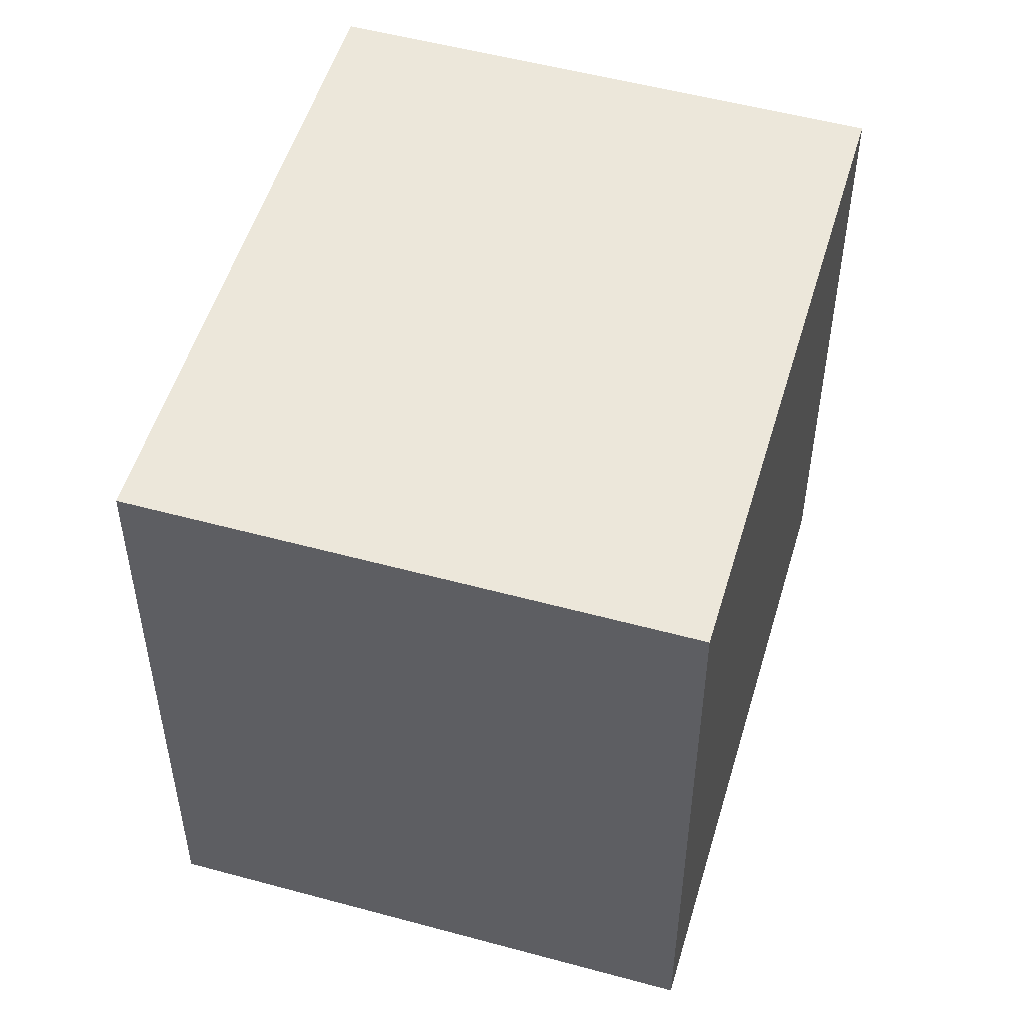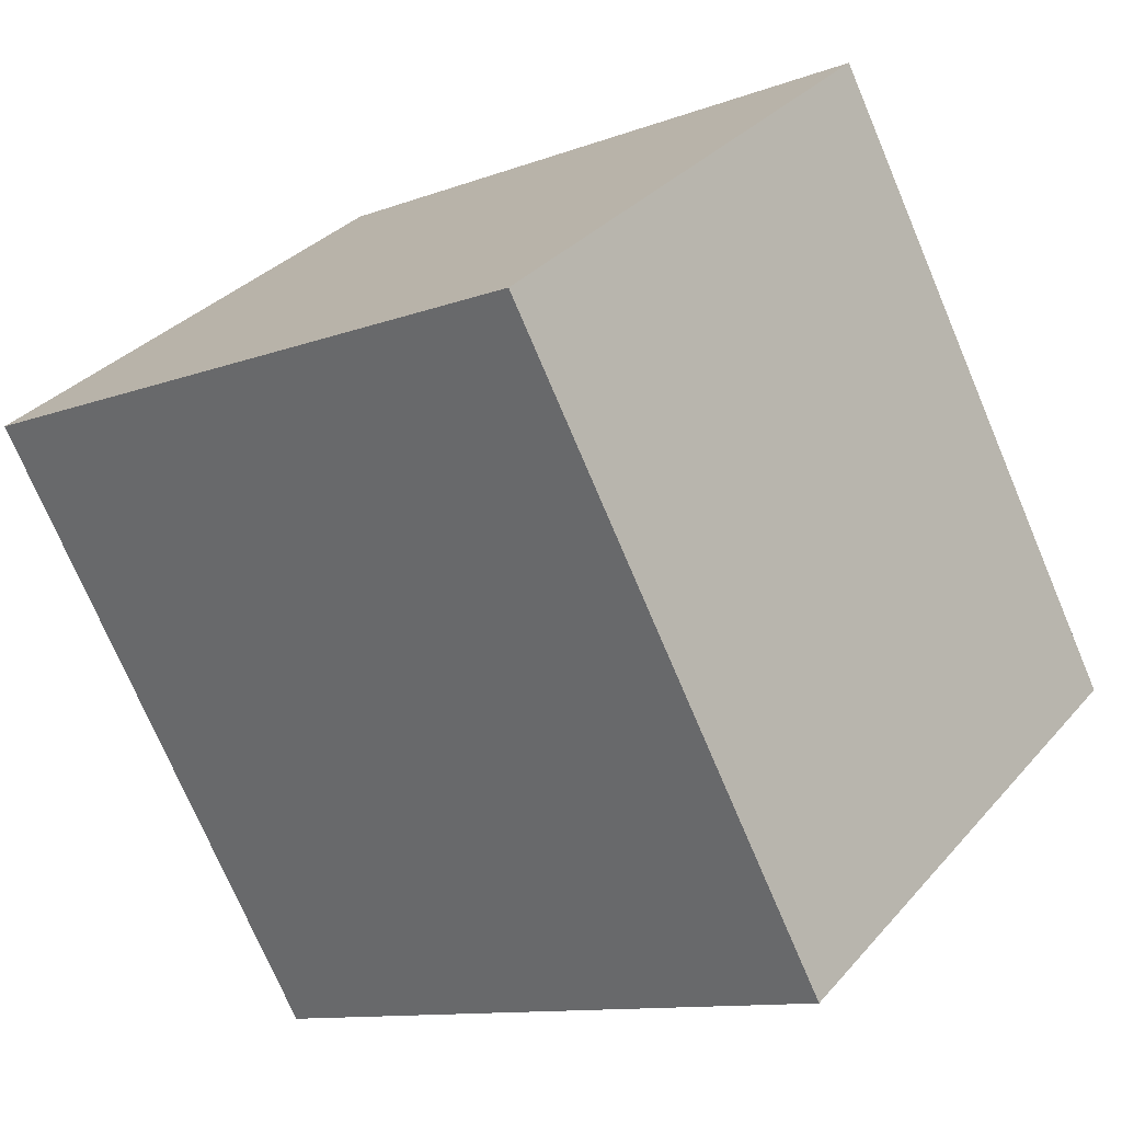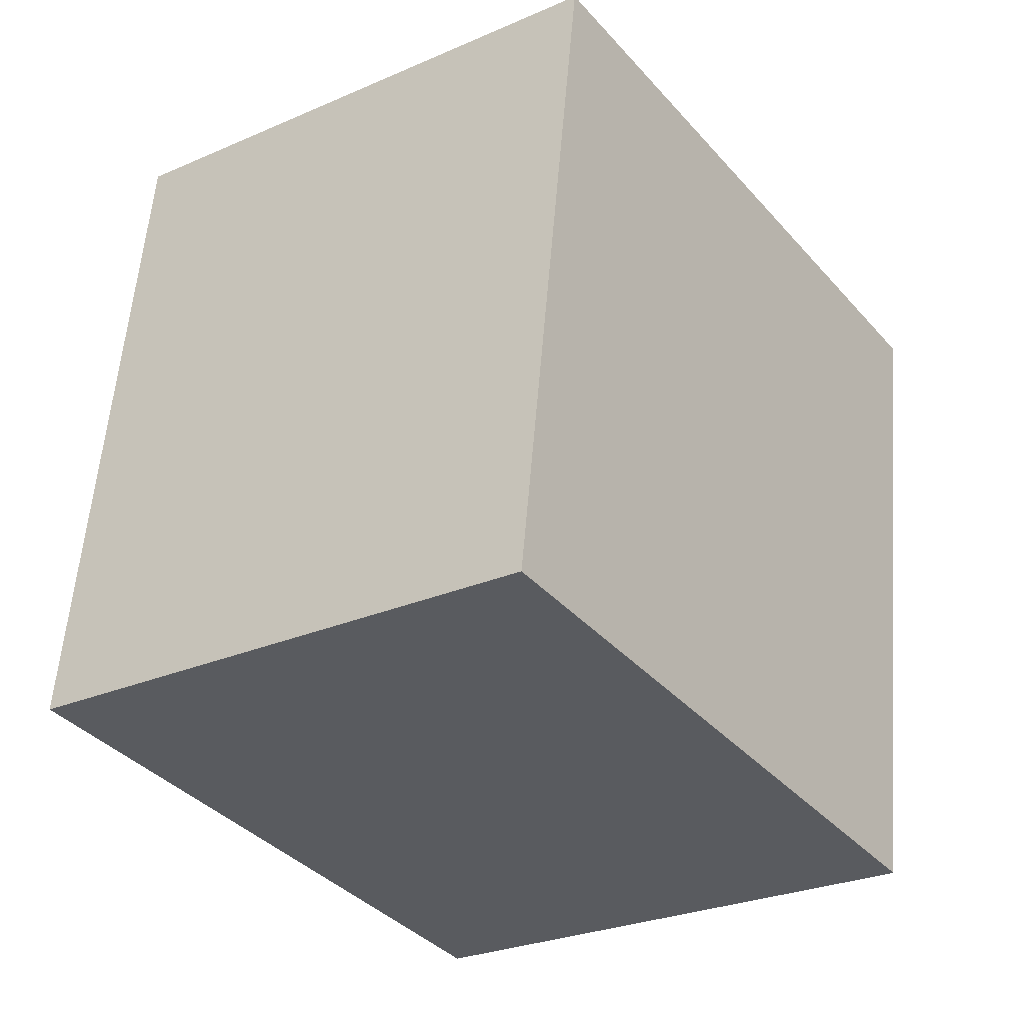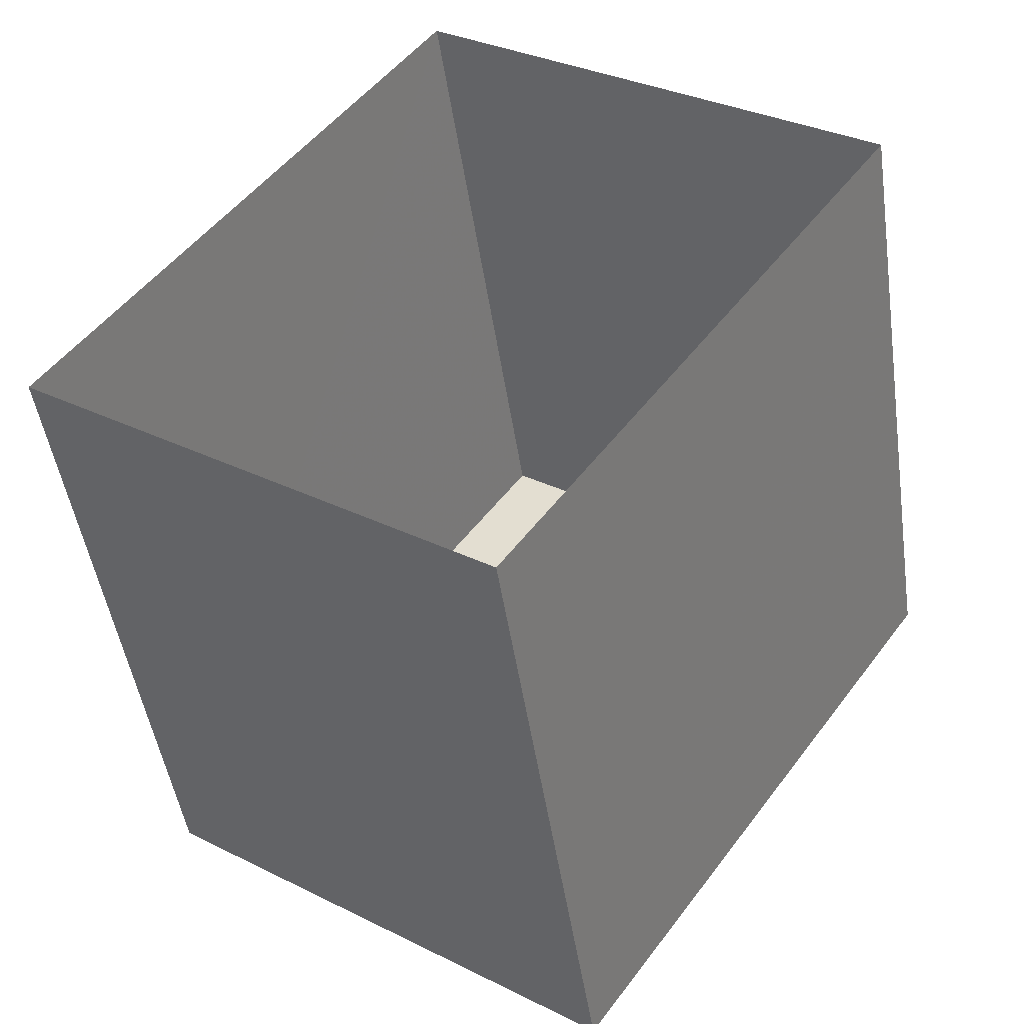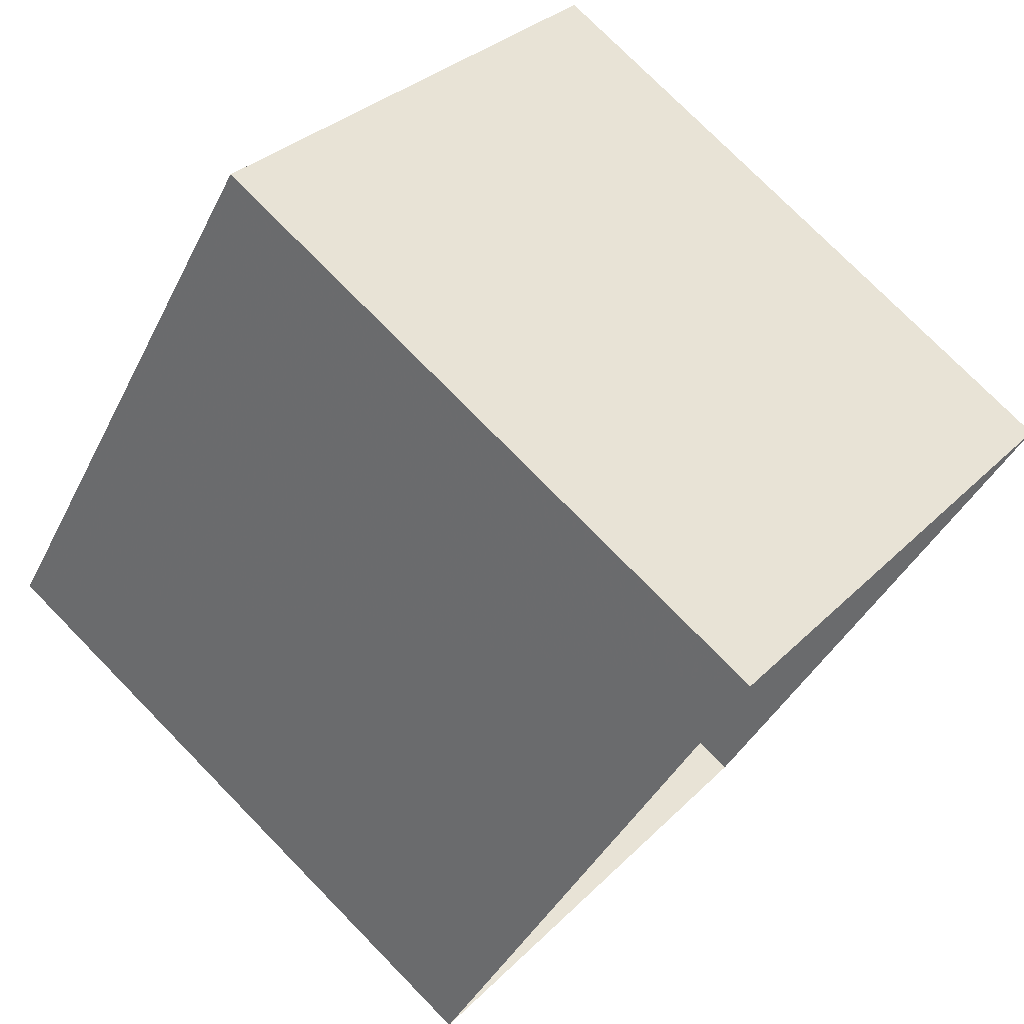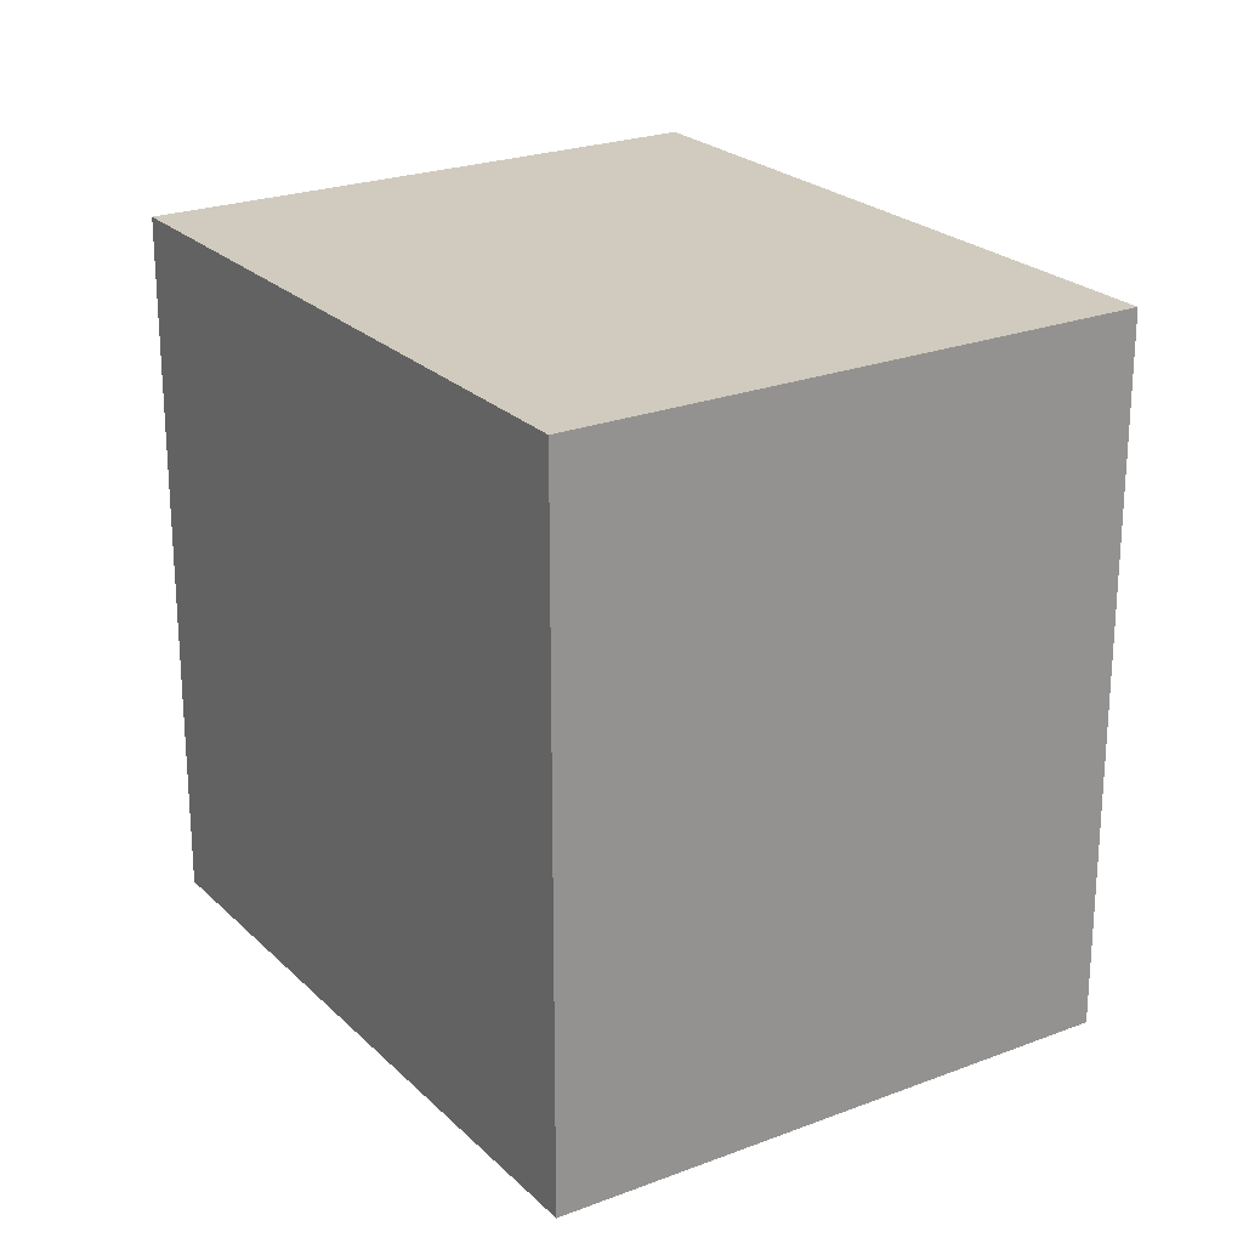
<metadata>
{"format":"obj","ext":"obj","renderer":"f3d","projection":"perspective","resolution":1024,"background":"white","views":[{"elev":52.5,"azim":-128.6,"up":"+Z"},{"elev":-11.2,"azim":-47.1,"up":"+Y"},{"elev":57.6,"azim":4.7,"up":"+Y"},{"elev":-47.4,"azim":-171.6,"up":"+Y"},{"elev":76.3,"azim":135.6,"up":"+Y"},{"elev":23.5,"azim":2.2,"up":"+Z"}]}
</metadata>
<code>
v -8923 -3.616e+04 11.88
v -8923 -3.617e+04 11.88
v -8928 -3.616e+04 11.88
v -8918 -3.617e+04 11.88
v -8923 -3.617e+04 19.45
v -8923 -3.616e+04 19.45
v -8928 -3.616e+04 19.45
v -8918 -3.617e+04 19.45
f 1 2 3
f 1 4 2
f 5 6 7
f 5 8 6
f 6 1 3
f 7 6 3
f 8 4 1
f 6 8 1
f 8 2 4
f 8 5 2
f 5 3 2
f 5 7 3

</code>
